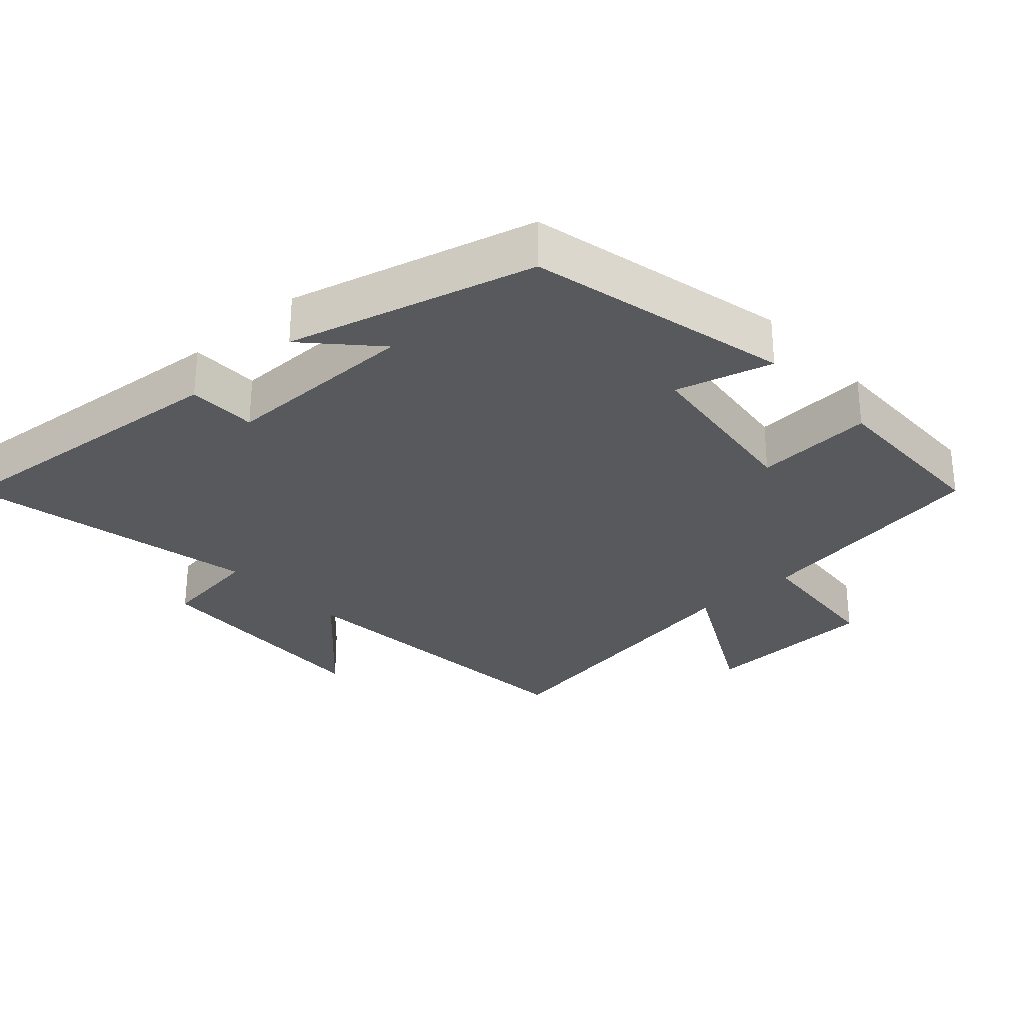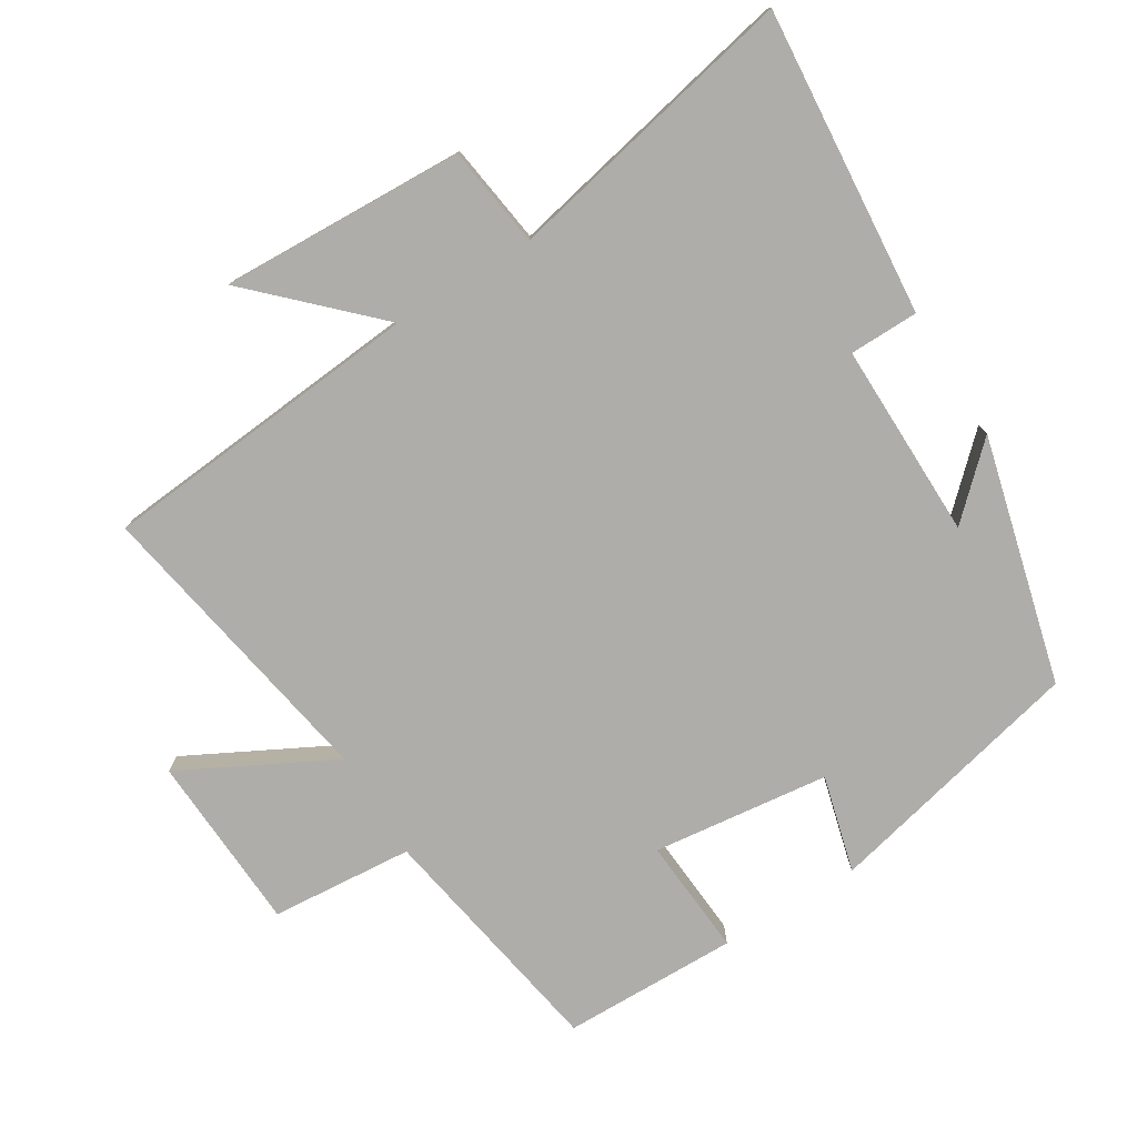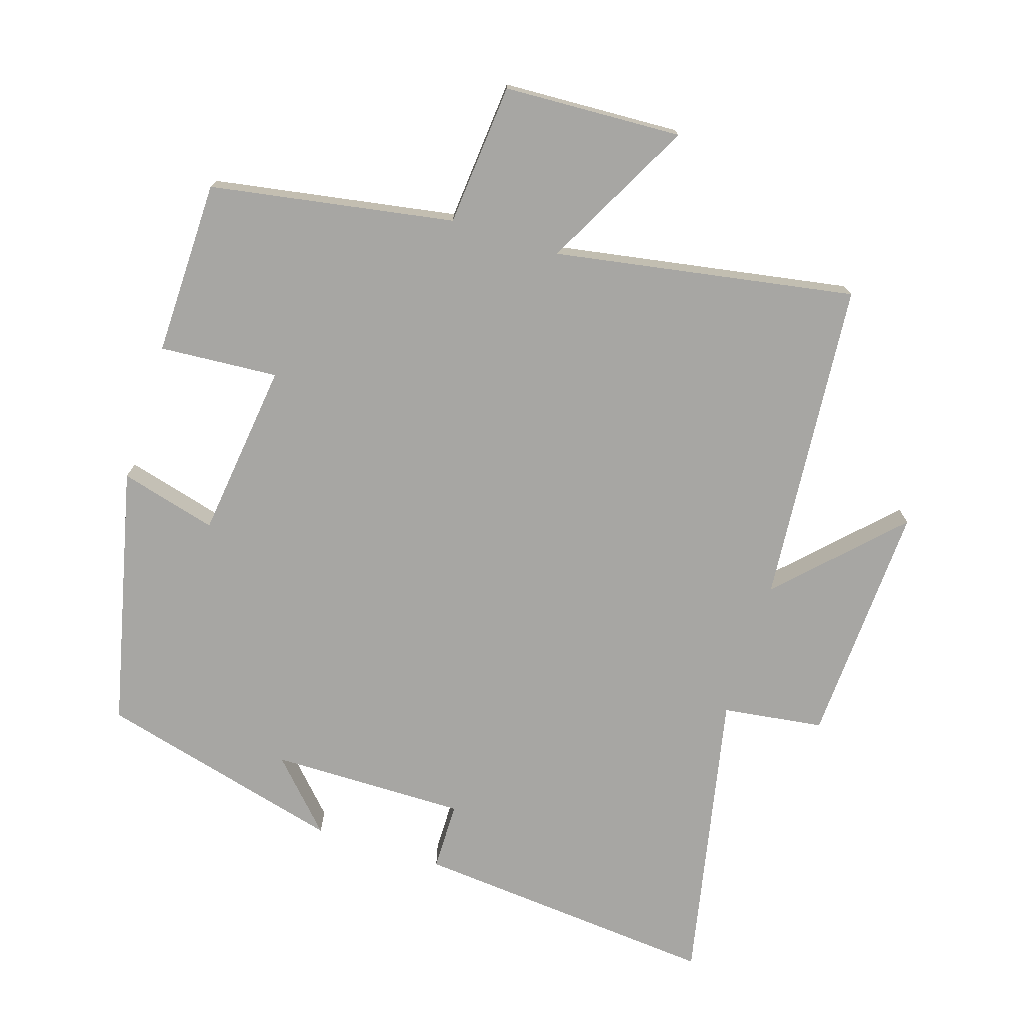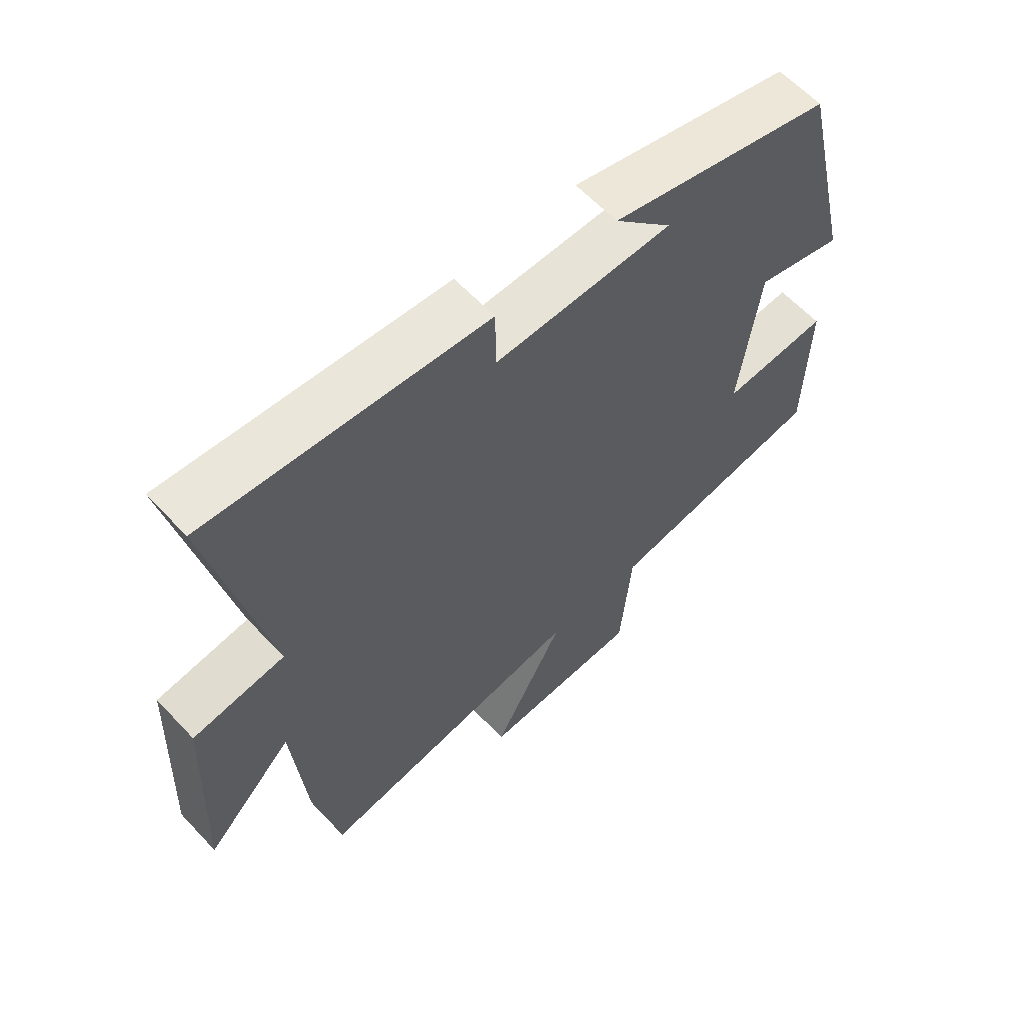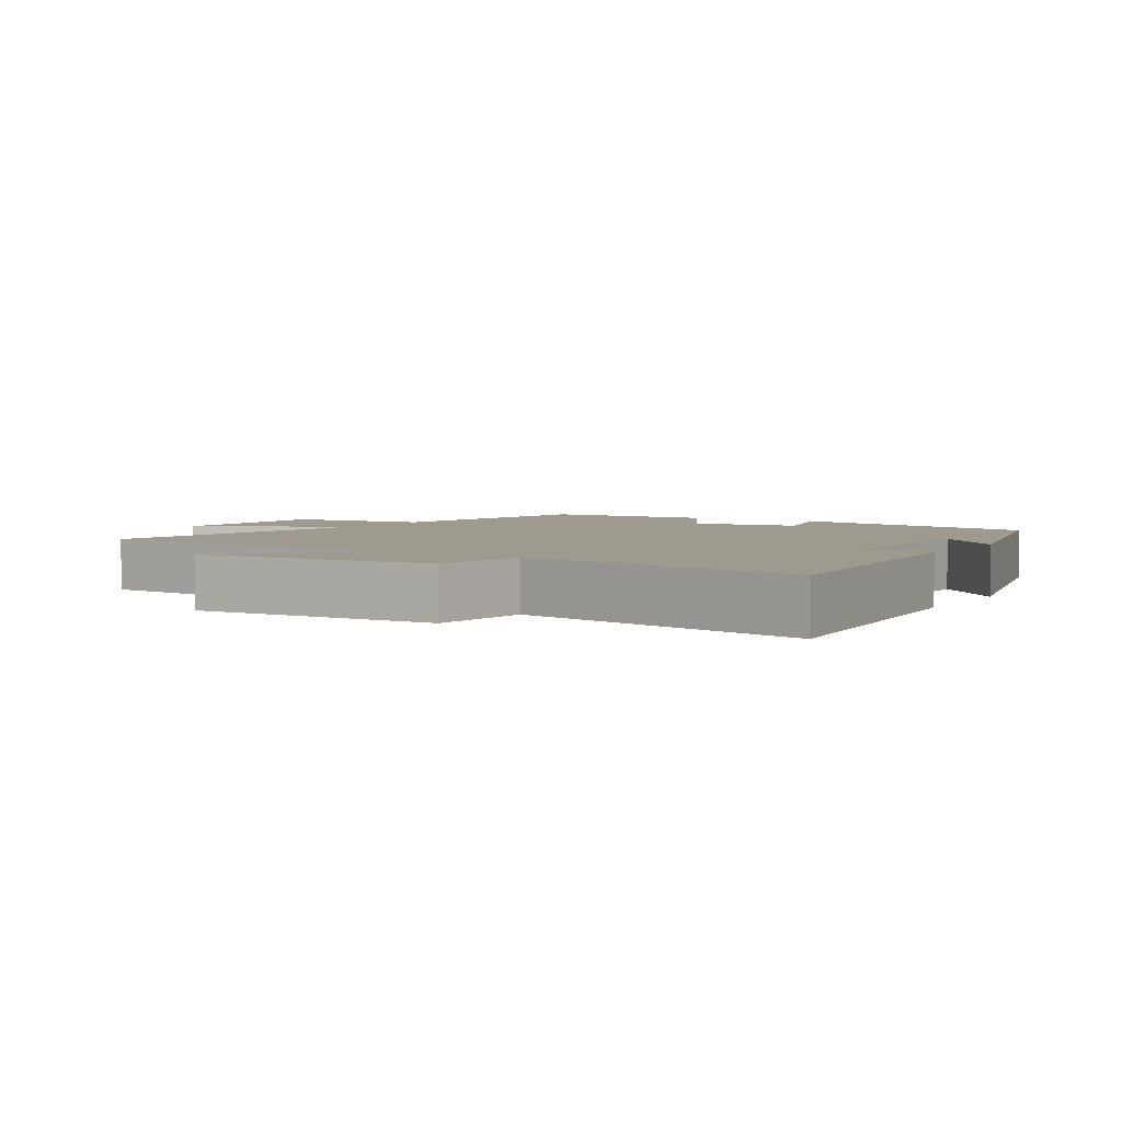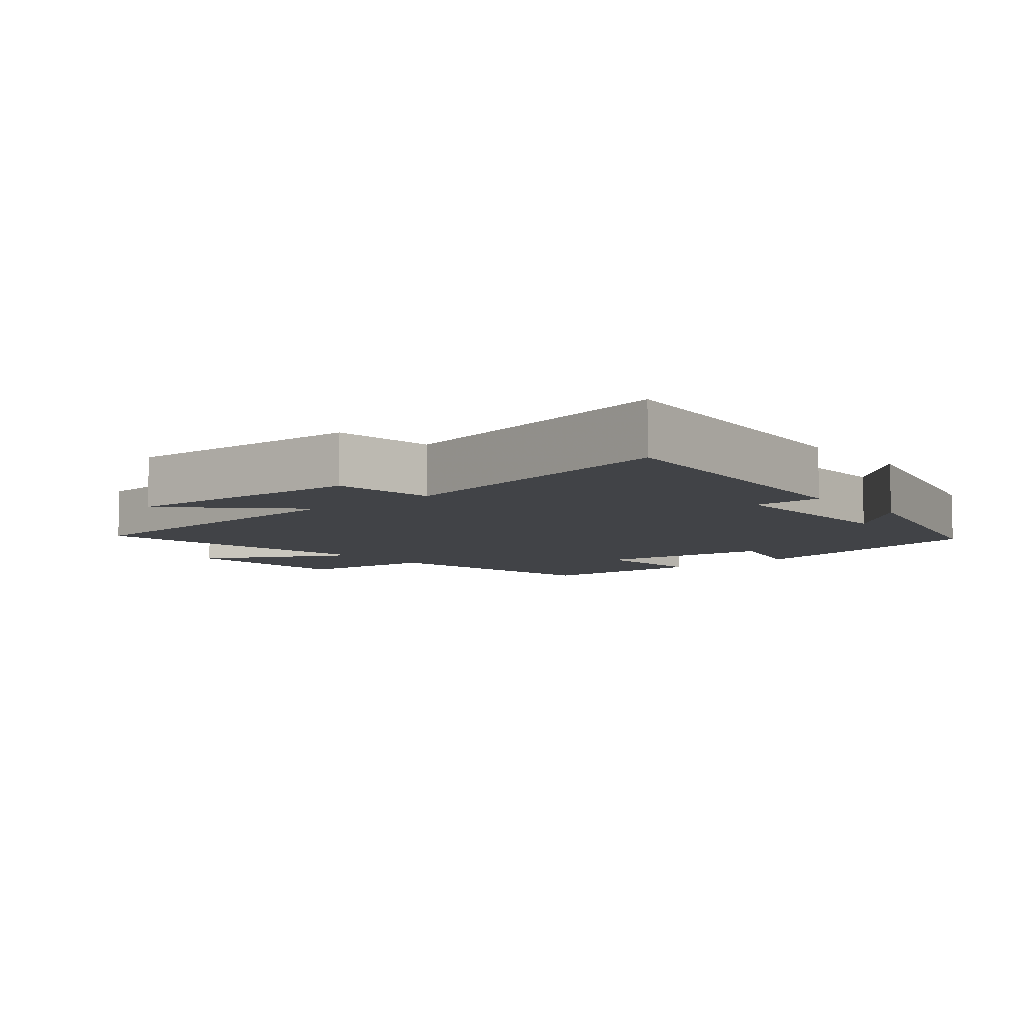
<metadata>
{"format":"obj","ext":"obj","renderer":"f3d","projection":"perspective","resolution":1024,"background":"white","views":[{"elev":-29.1,"azim":42.2,"up":"+Y"},{"elev":-77.2,"azim":-58.1,"up":"+Y"},{"elev":-74.2,"azim":162.4,"up":"+Y"},{"elev":61.5,"azim":-43.0,"up":"+Z"},{"elev":3.8,"azim":-58.5,"up":"+Y"},{"elev":-7.2,"azim":-50.3,"up":"+Y"}]}
</metadata>
<code>
v -0.46 0.07 -0.575
v -0.5 0.07 -0.102
v -0.664 0.07 -0.268
v -0.648 0.07 0.088
v -0.5 0.07 0.108
v -0.589 0.07 0.54
v -0.141 0.07 0.5
v -0.14 0.07 0.399
v 0.146 0.07 0.401
v 0.053 0.07 0.5
v 0.412 0.07 0.406
v 0.5 0.07 0.024
v 0.359 0.07 0.062
v 0.327 0.07 -0.196
v 0.5 0.07 -0.184
v 0.495 0.07 -0.44
v 0.14 0.07 -0.5
v 0.122 0.07 -0.708
v -0.138 0.07 -0.72
v -0.022 0.07 -0.5
v -0.46 0 -0.575
v -0.5 0 -0.102
v -0.664 0 -0.268
v -0.648 0 0.088
v -0.5 0 0.108
v -0.589 0 0.54
v -0.141 0 0.5
v -0.14 0 0.399
v 0.146 0 0.401
v 0.053 0 0.5
v 0.412 0 0.406
v 0.5 0 0.024
v 0.359 0 0.062
v 0.327 0 -0.196
v 0.5 0 -0.184
v 0.495 0 -0.44
v 0.14 0 -0.5
v 0.122 0 -0.708
v -0.138 0 -0.72
v -0.022 0 -0.5
f 17 18 19 20
f 15 16 17 20
f 14 15 20 1
f 13 14 1 2
f 11 12 13
f 11 13 2
f 9 10 11
f 9 11 2
f 8 9 2
f 5 6 7 8
f 5 8 2 3
f 3 4 5
f 40 39 38 37
f 40 37 36 35
f 21 40 35 34
f 22 21 34 33
f 33 32 31
f 22 33 31
f 31 30 29
f 22 31 29
f 22 29 28
f 28 27 26 25
f 23 22 28 25
f 25 24 23
f 1 21 22 2
f 2 22 23 3
f 3 23 24 4
f 4 24 25 5
f 5 25 26 6
f 6 26 27 7
f 7 27 28 8
f 8 28 29 9
f 9 29 30 10
f 10 30 31 11
f 11 31 32 12
f 12 32 33 13
f 13 33 34 14
f 14 34 35 15
f 15 35 36 16
f 16 36 37 17
f 17 37 38 18
f 18 38 39 19
f 19 39 40 20
f 20 40 21 1

</code>
